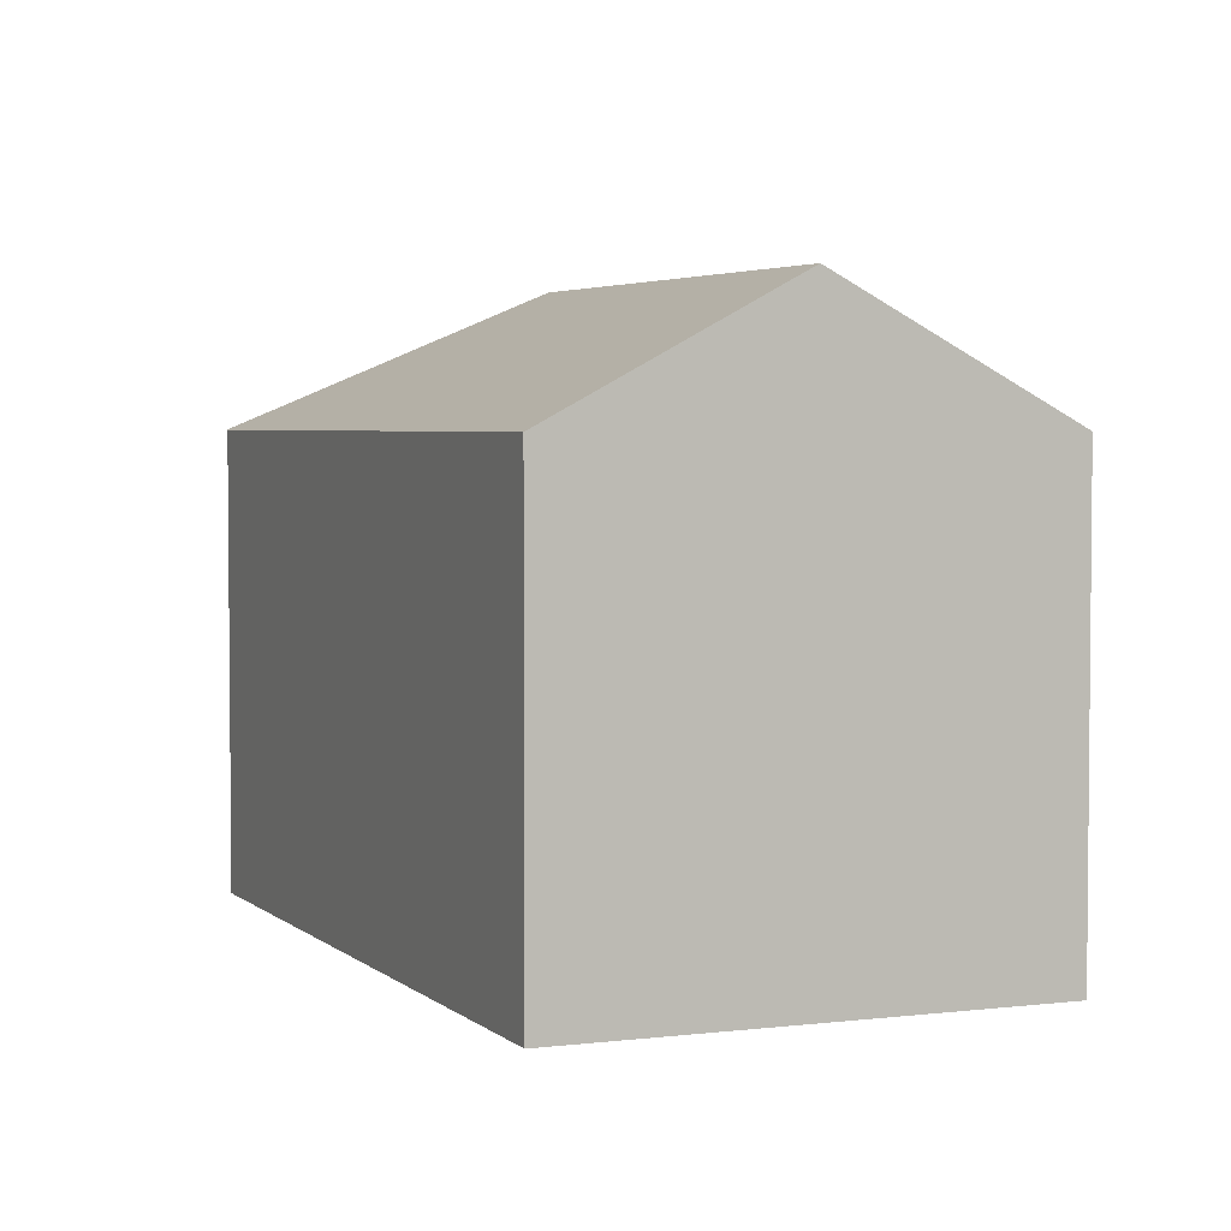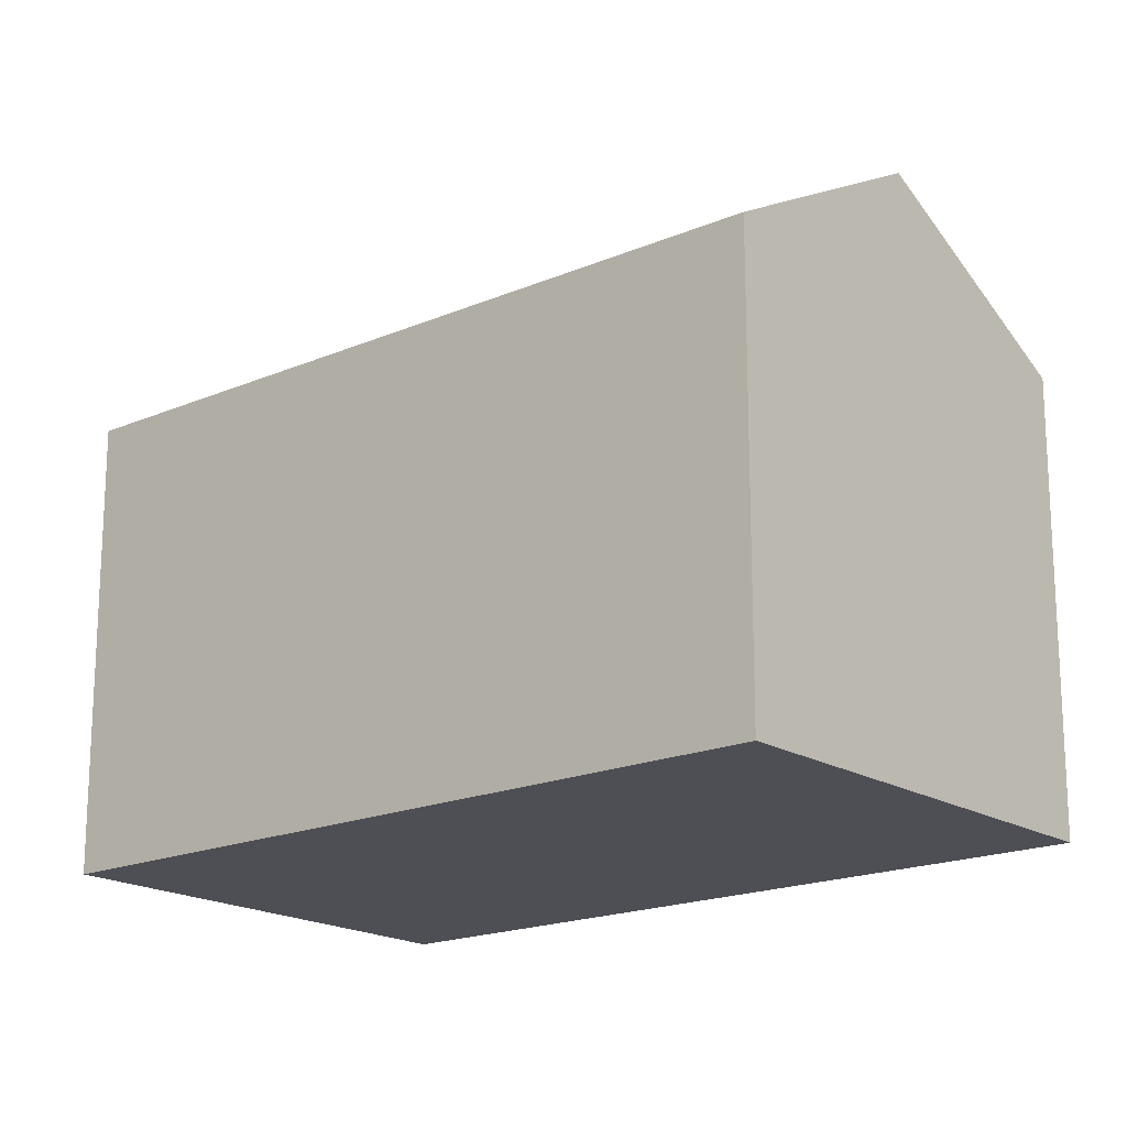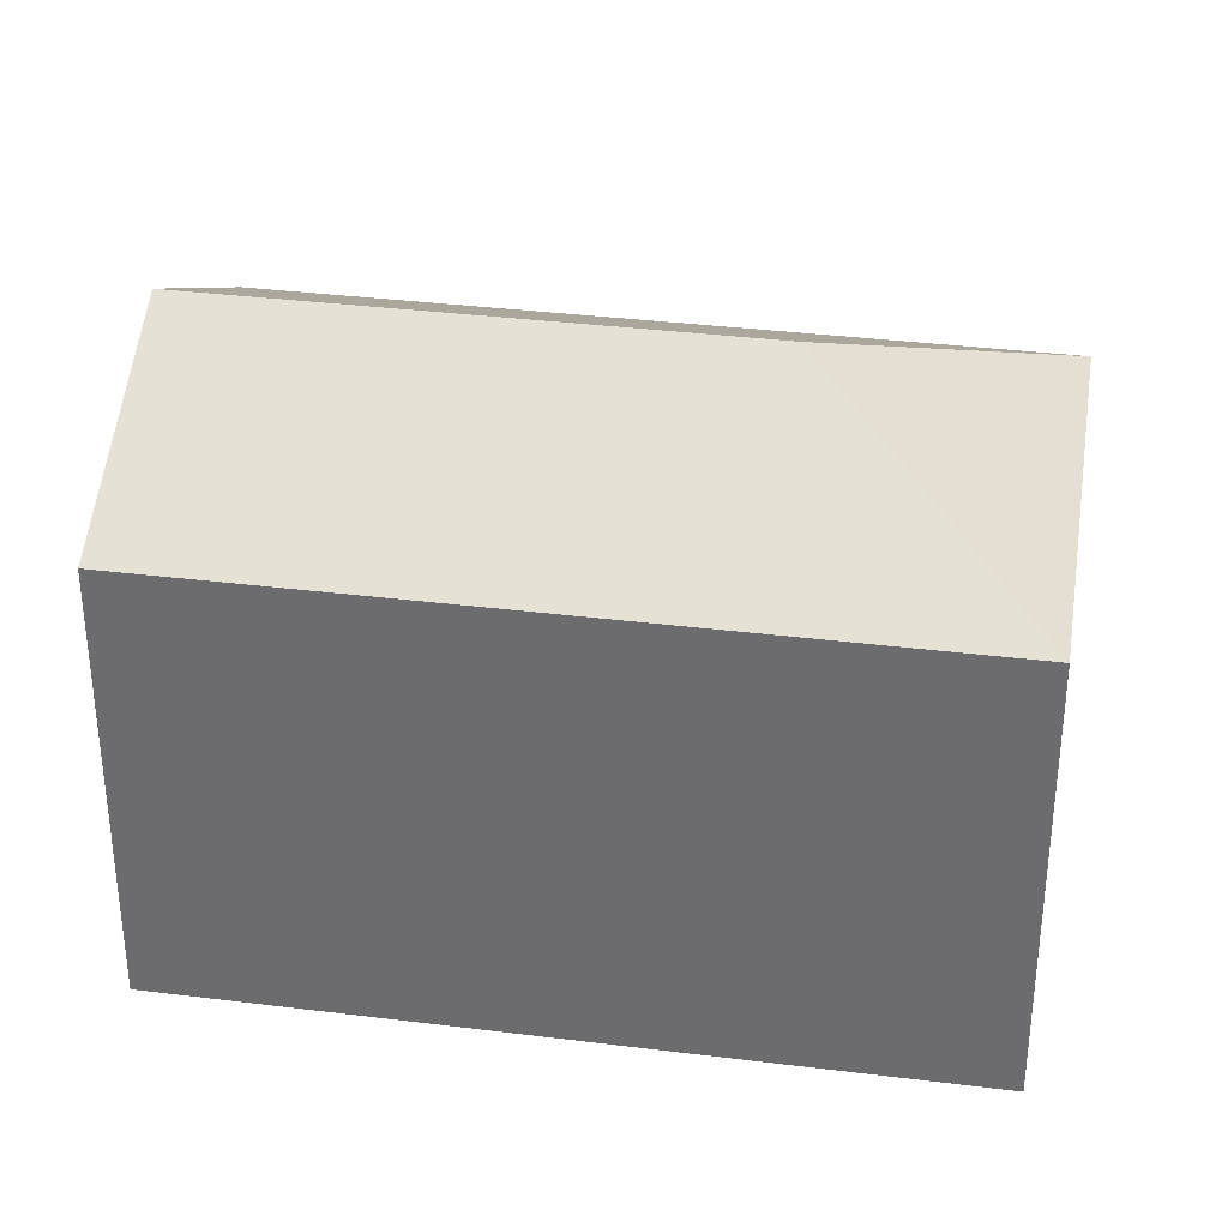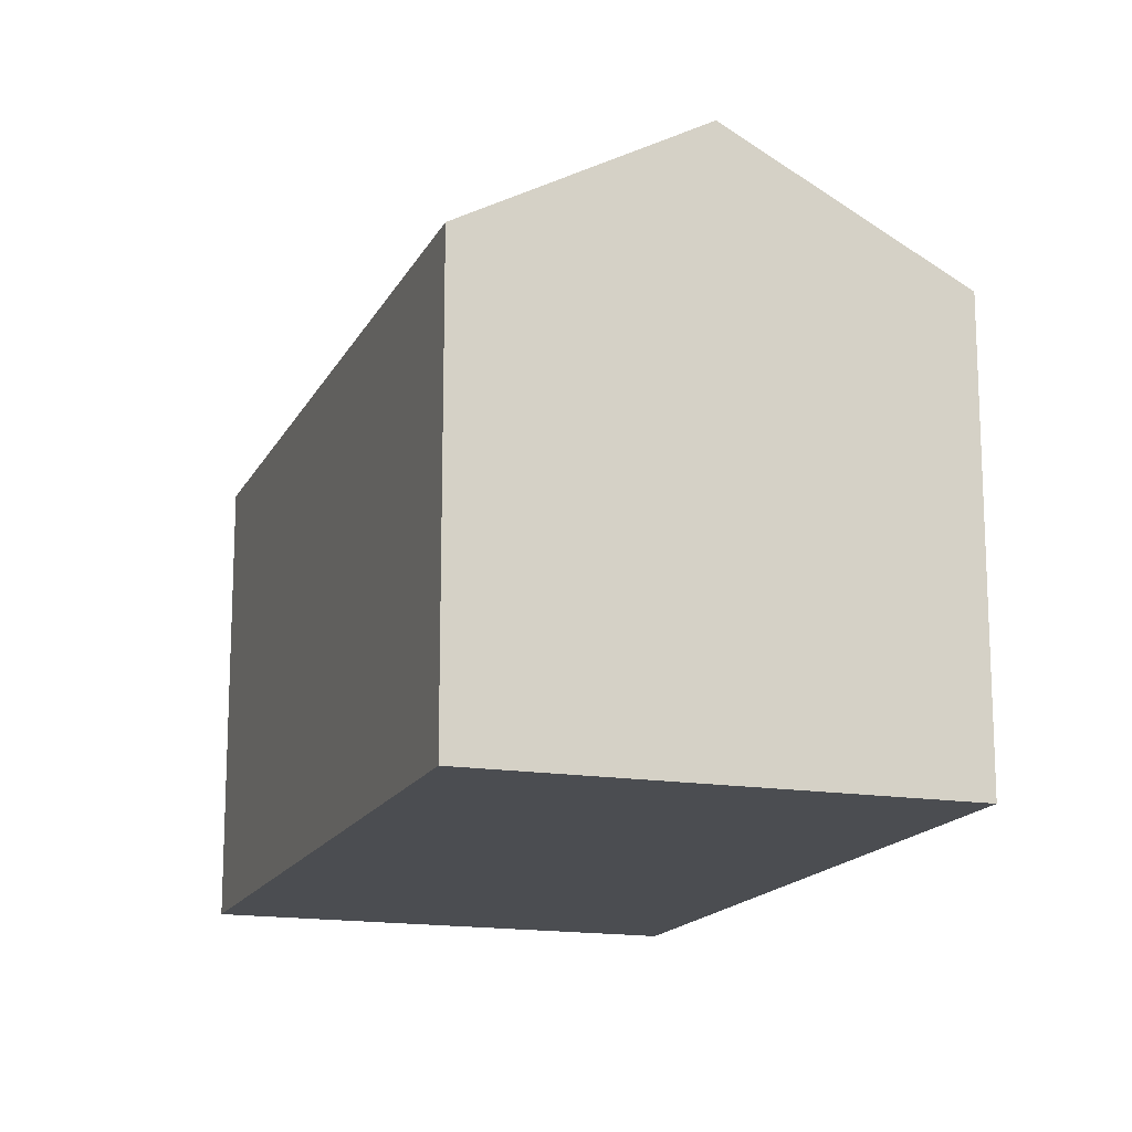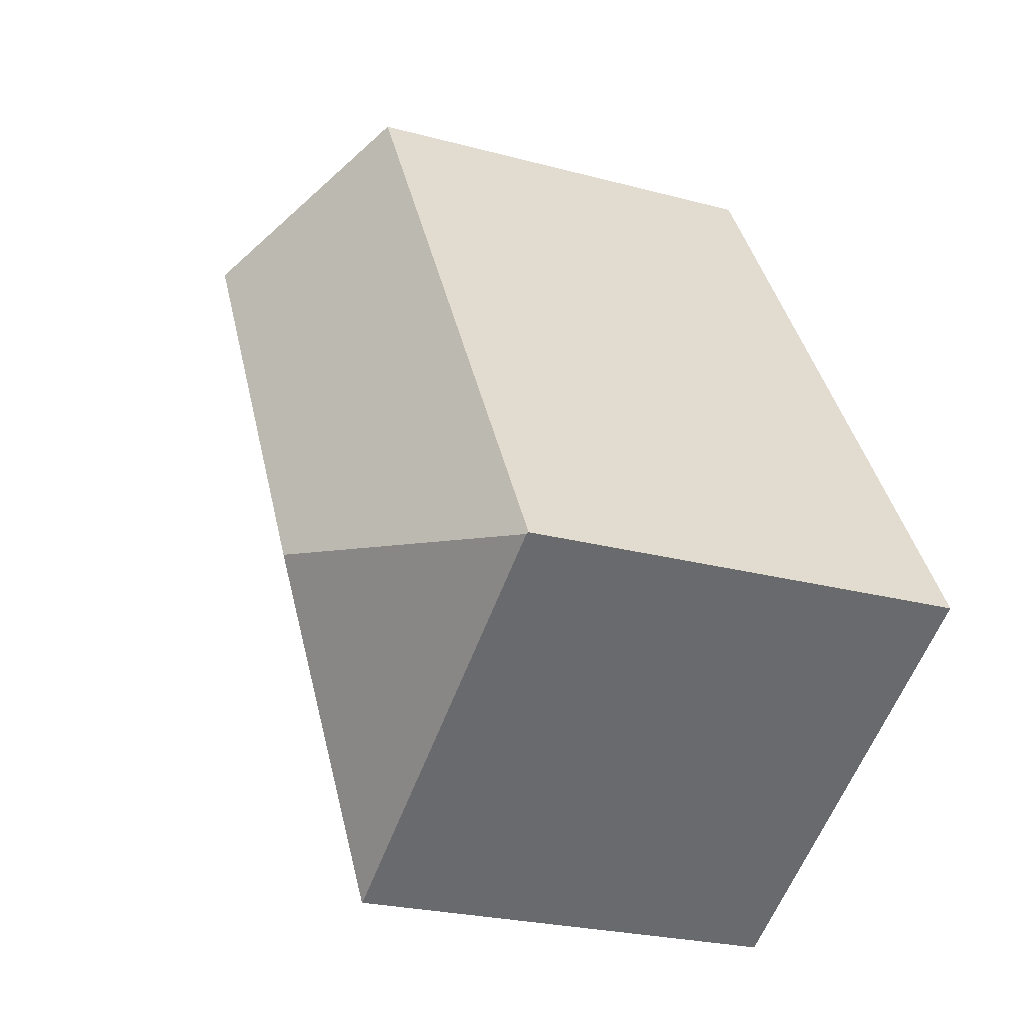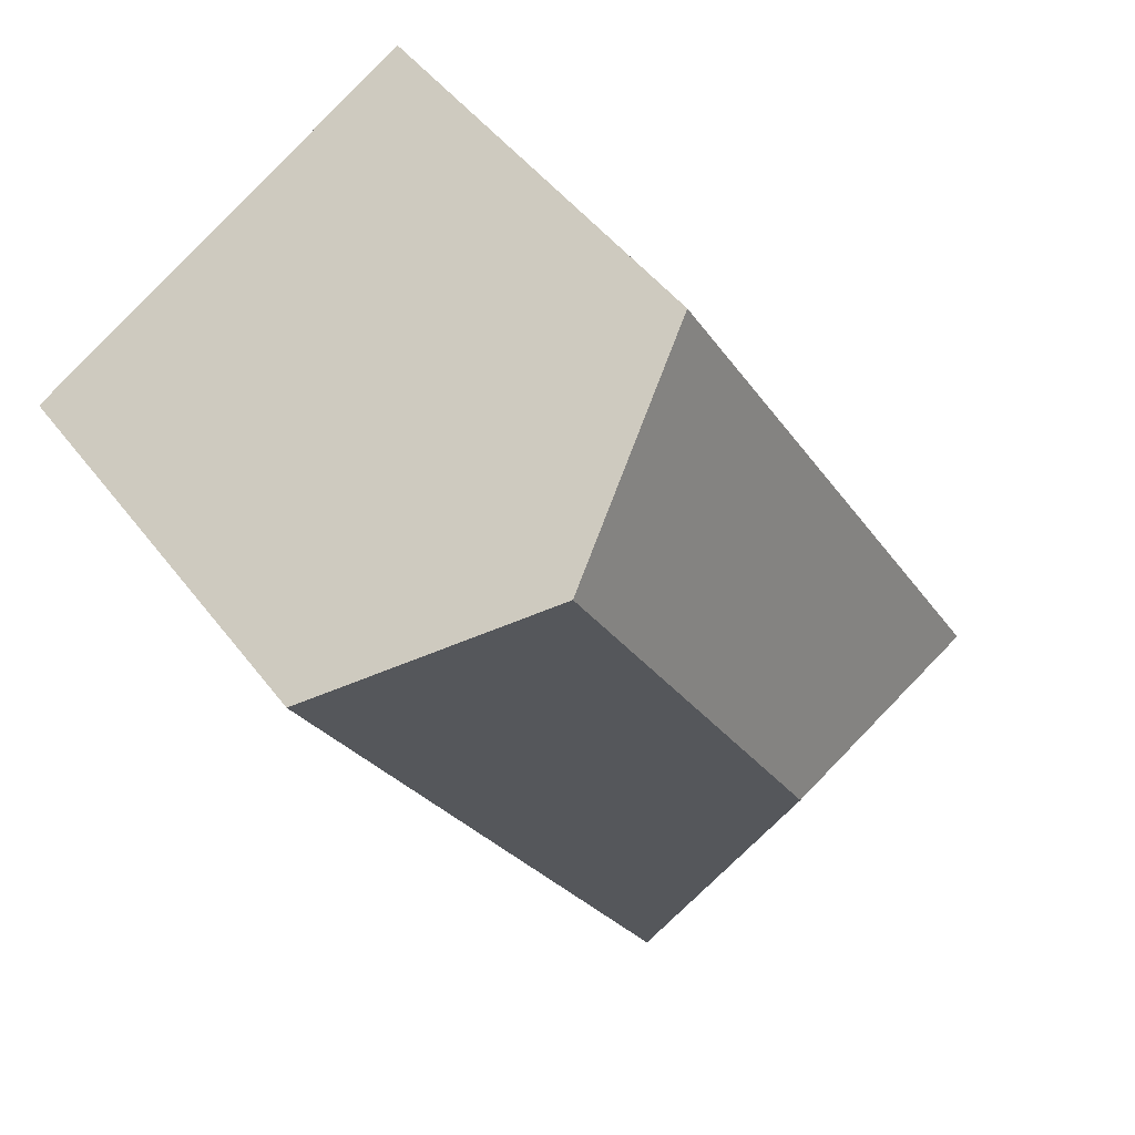
<metadata>
{"format":"obj","ext":"obj","renderer":"f3d","projection":"perspective","resolution":1024,"background":"white","views":[{"elev":3.7,"azim":7.2,"up":"+Y"},{"elev":-18.3,"azim":-20.0,"up":"+Y"},{"elev":34.8,"azim":129.7,"up":"+Y"},{"elev":-16.0,"azim":11.2,"up":"+Y"},{"elev":-24.6,"azim":-113.8,"up":"+Z"},{"elev":47.4,"azim":144.8,"up":"+Z"}]}
</metadata>
<code>
v  8.179 14.48 2.145
v  14.72 11.31 1.482
v  10.36 11.31 -6.004
v  15.14 14.48 14.08
v  16.23 11.31 4.077
v  20.33 11.31 11.11
v  10.34 11.29 -6.029
v  0.05 11.34 -0.029
v  9.942 11.31 17.06
v  0 11.31 6.925e-16
v  10.34 3.692e-16 -6.029
v  0.05 1.776e-18 -0.029
v  0 0 0
v  9.942 -1.044e-15 17.06
v  20.33 -6.8e-16 11.11
v  15.14 -8.622e-16 14.08
v  16.23 -2.496e-16 4.077
v  14.72 -9.075e-17 1.482
v  10.36 3.676e-16 -6.004
g defaultobject
f 1 2 3
f 2 1 4
f 2 4 5
f 5 4 6
f 7 1 3
f 1 7 8
f 9 8 10
f 8 9 1
f 1 9 4
f 11 8 7
f 8 11 12
f 8 12 10
f 10 12 13
f 13 9 10
f 9 13 14
f 14 4 9
f 4 14 6
f 6 14 15
f 15 14 16
f 15 5 6
f 5 15 2
f 2 15 3
f 3 15 17
f 3 17 18
f 3 18 7
f 7 18 11
f 11 18 19
f 16 17 15
f 17 16 14
f 17 14 13
f 17 13 18
f 18 13 12
f 18 12 11

</code>
